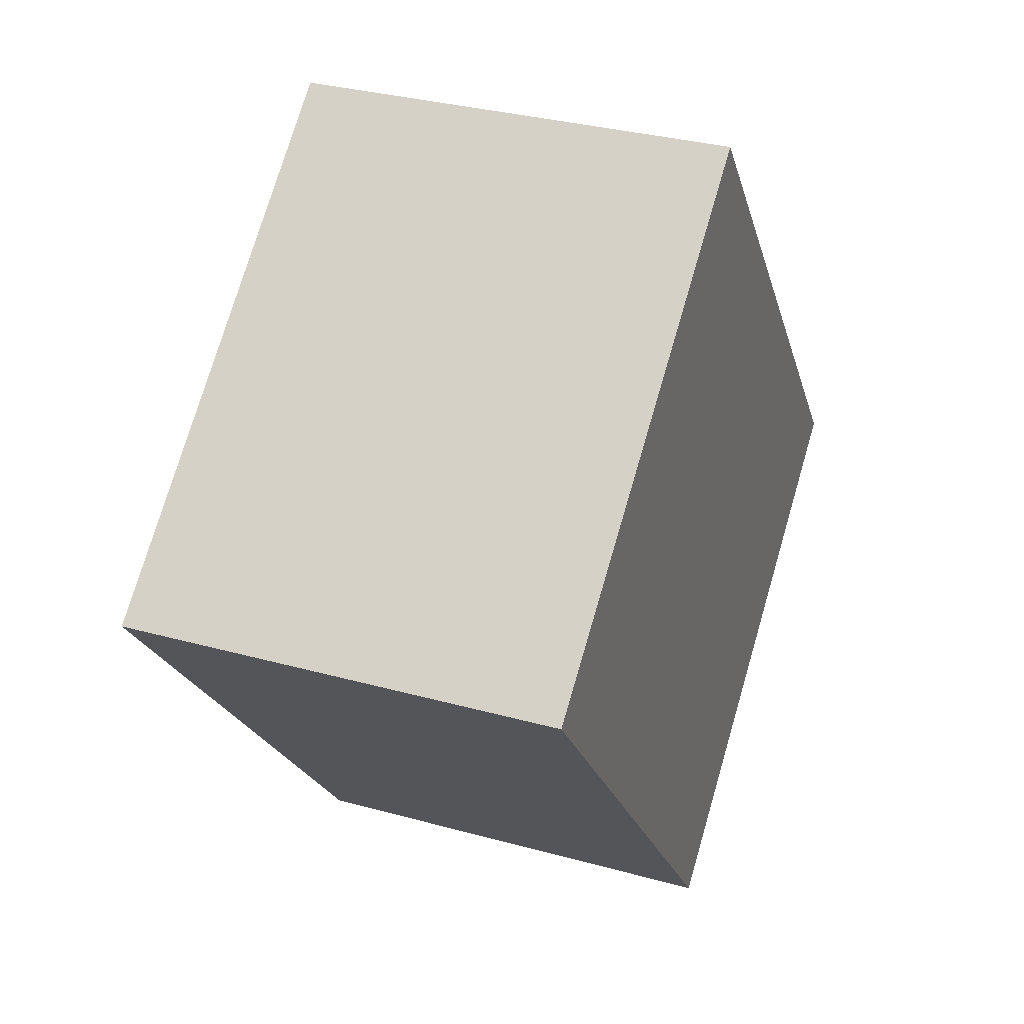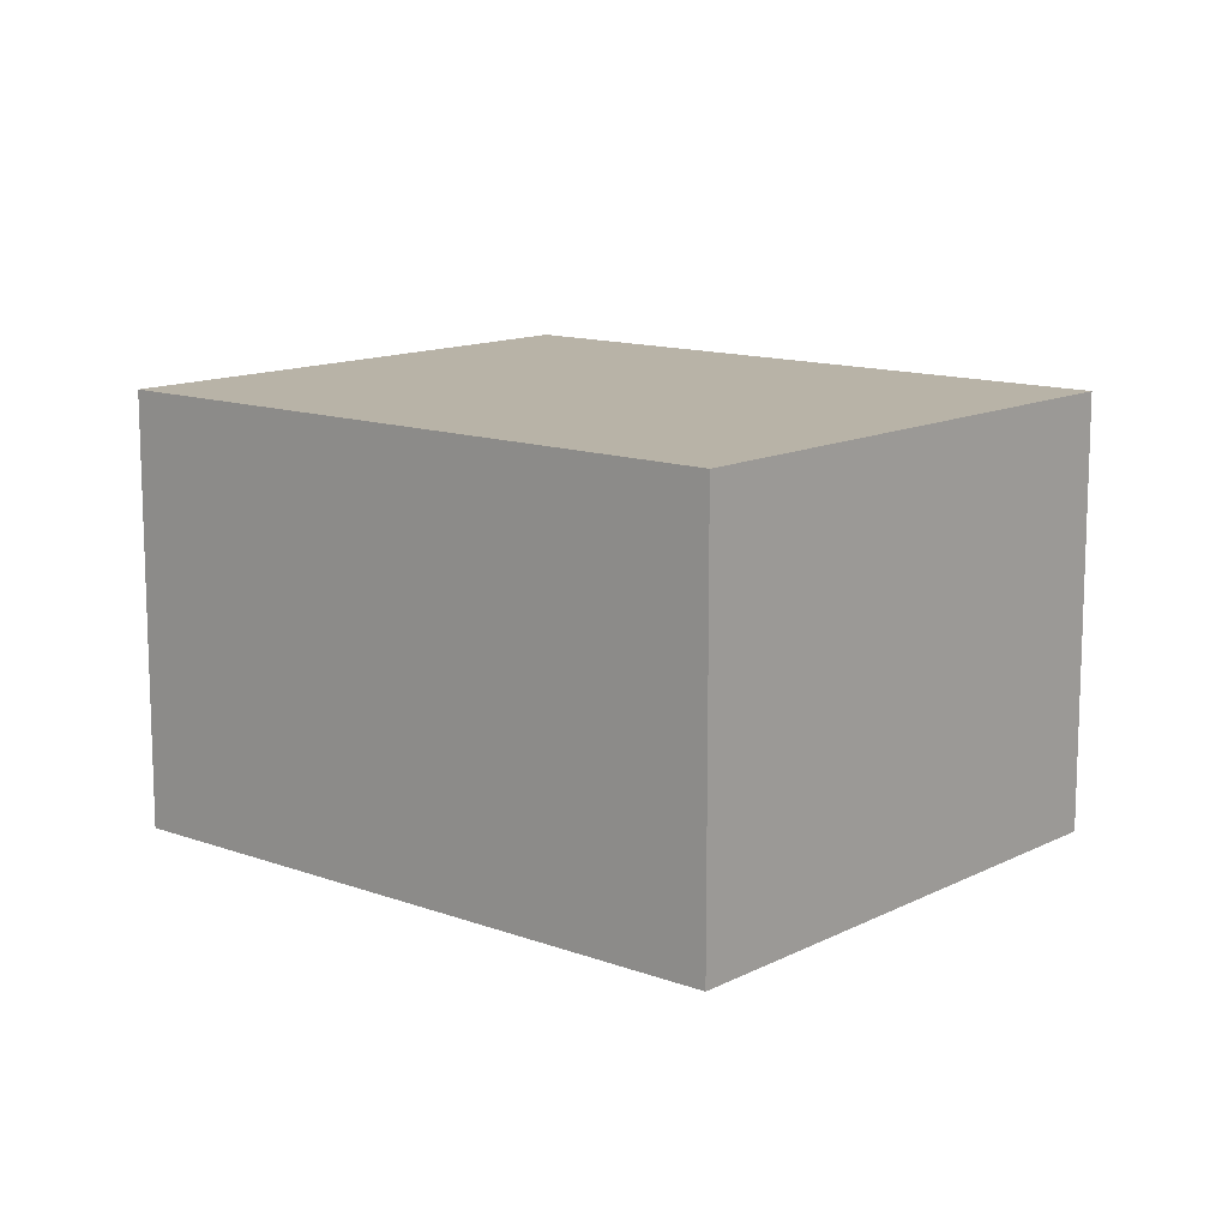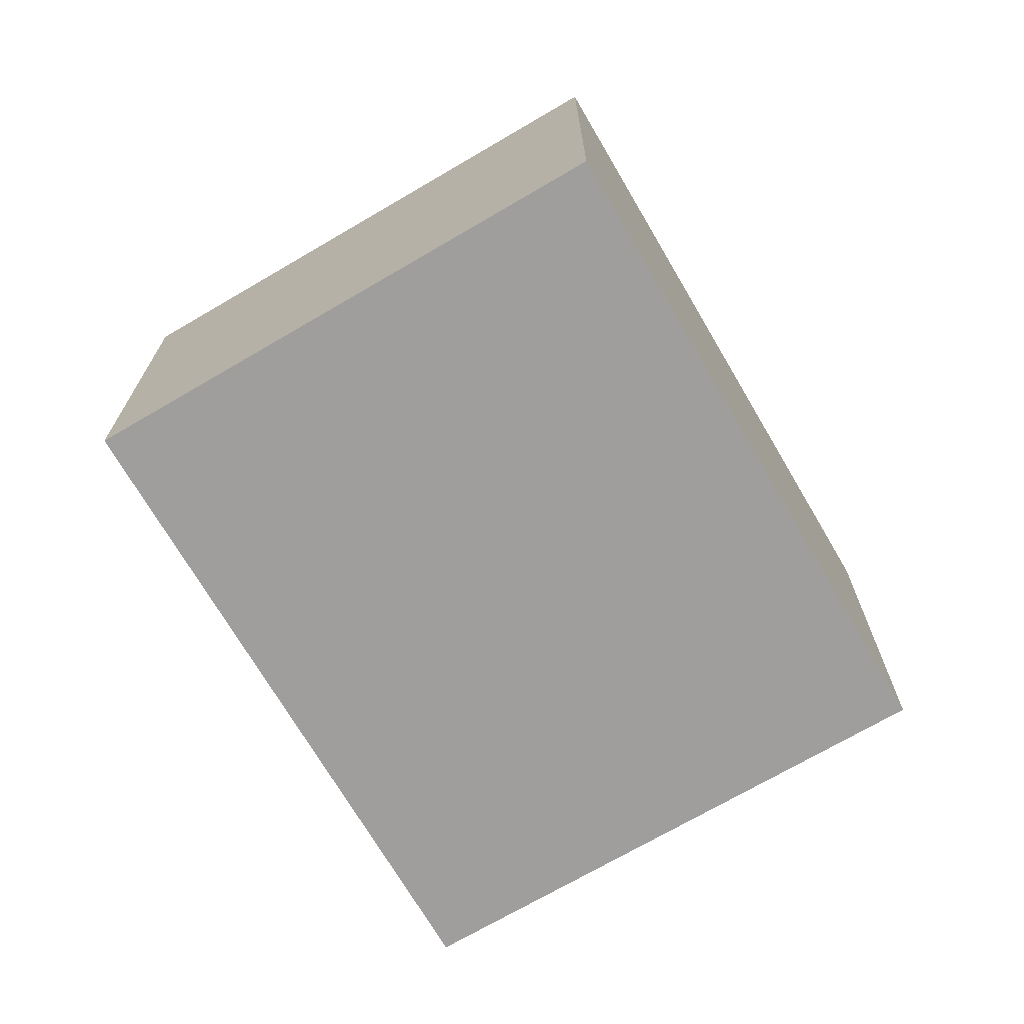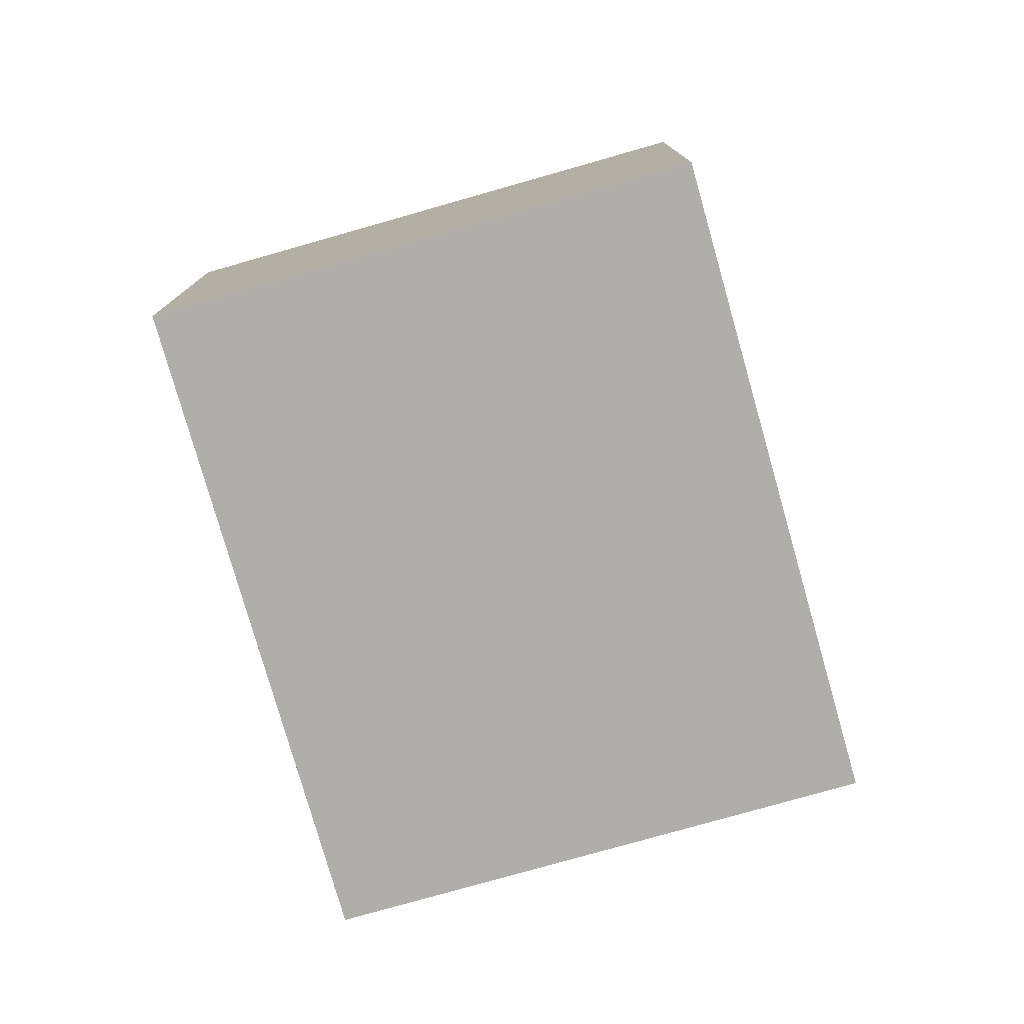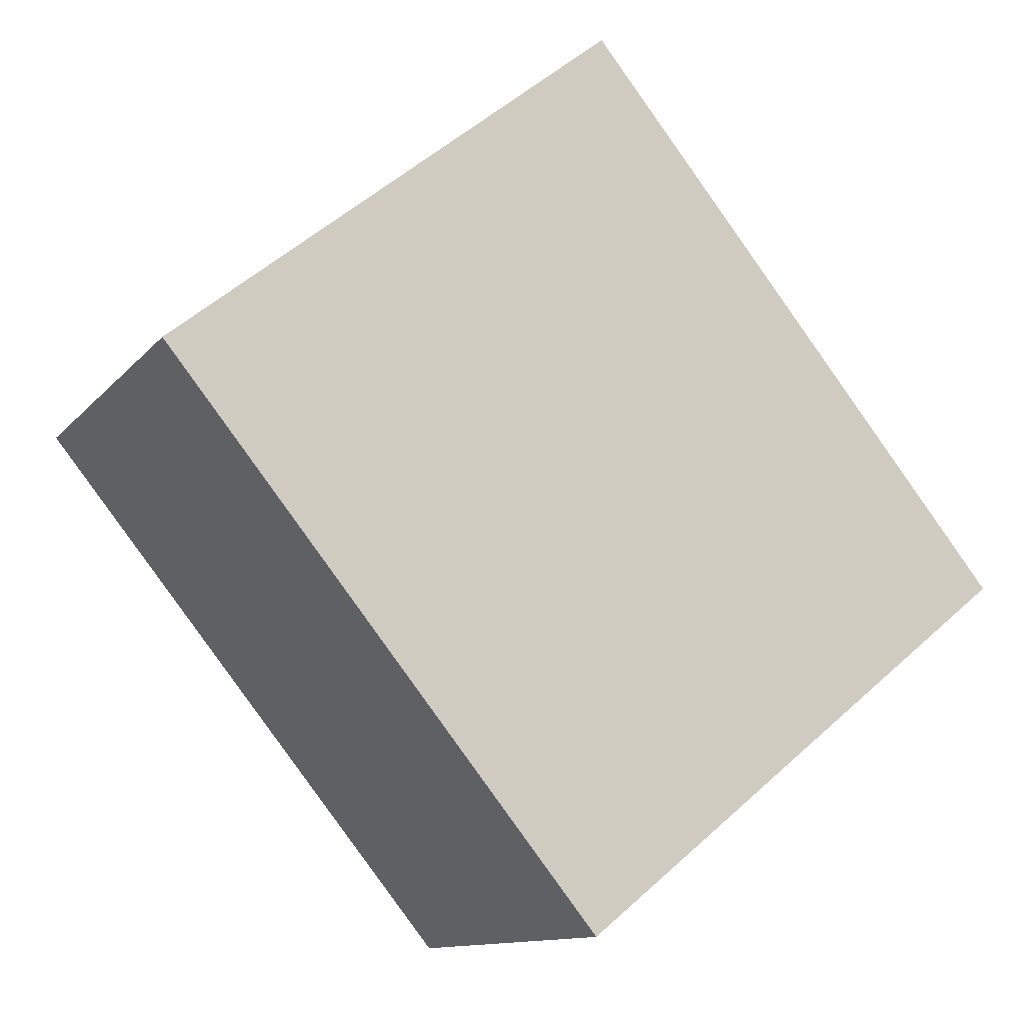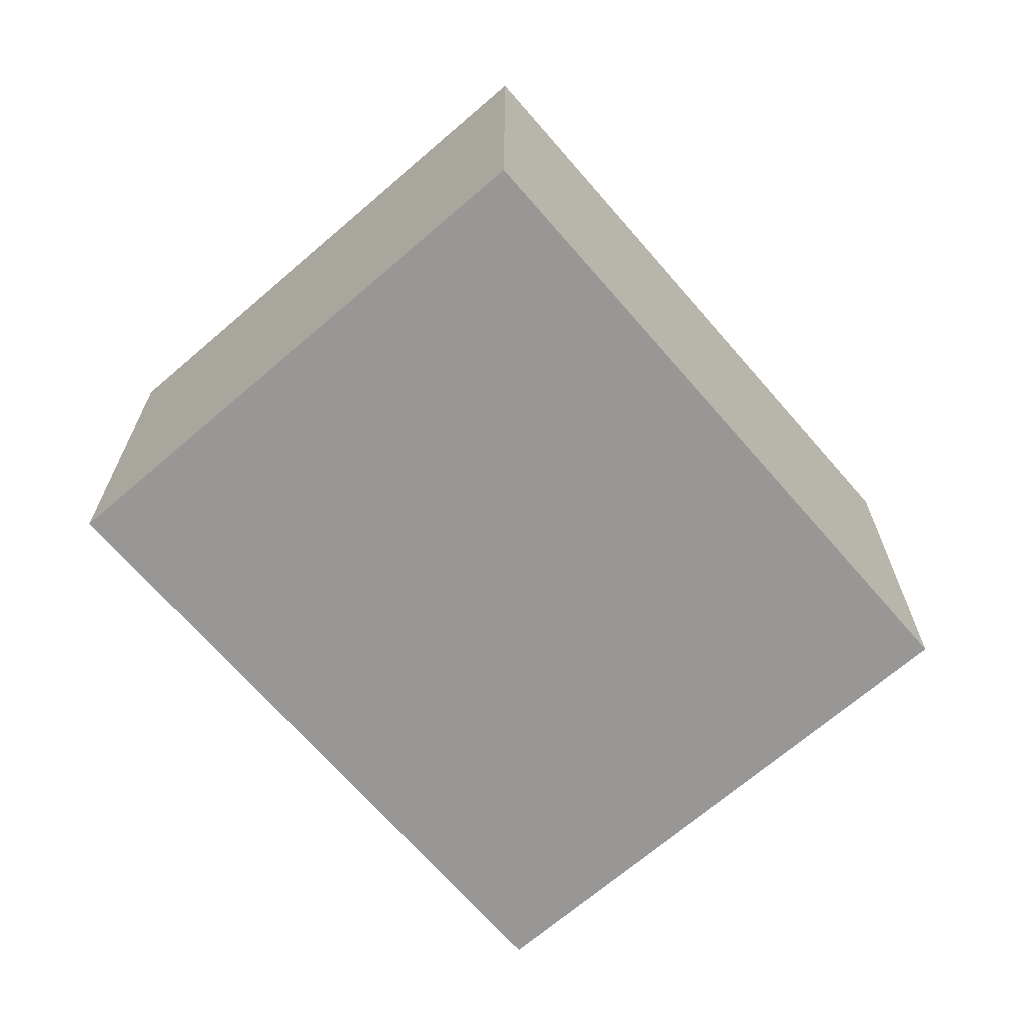
<metadata>
{"format":"obj","ext":"obj","renderer":"f3d","projection":"perspective","resolution":1024,"background":"white","views":[{"elev":32.4,"azim":111.1,"up":"+Z"},{"elev":12.7,"azim":-10.4,"up":"+Y"},{"elev":-71.1,"azim":69.4,"up":"+Y"},{"elev":-77.9,"azim":54.9,"up":"+Y"},{"elev":-11.7,"azim":156.8,"up":"+Z"},{"elev":-68.3,"azim":-100.1,"up":"+Y"}]}
</metadata>
<code>
v  0 2.111 1.293e-16
v  4.307 2.111 0.846
v  2.185 2.111 -1.772
v  2.122 2.111 2.618
v  2.185 1.085e-16 -1.772
v  0 0 0
v  2.122 -1.603e-16 2.618
v  4.307 -5.18e-17 0.846
g defaultobject
f 1 2 3
f 2 1 4
f 5 1 3
f 1 5 6
f 6 4 1
f 4 6 7
f 7 2 4
f 2 7 8
f 8 3 2
f 3 8 5
f 8 6 5
f 6 8 7

</code>
